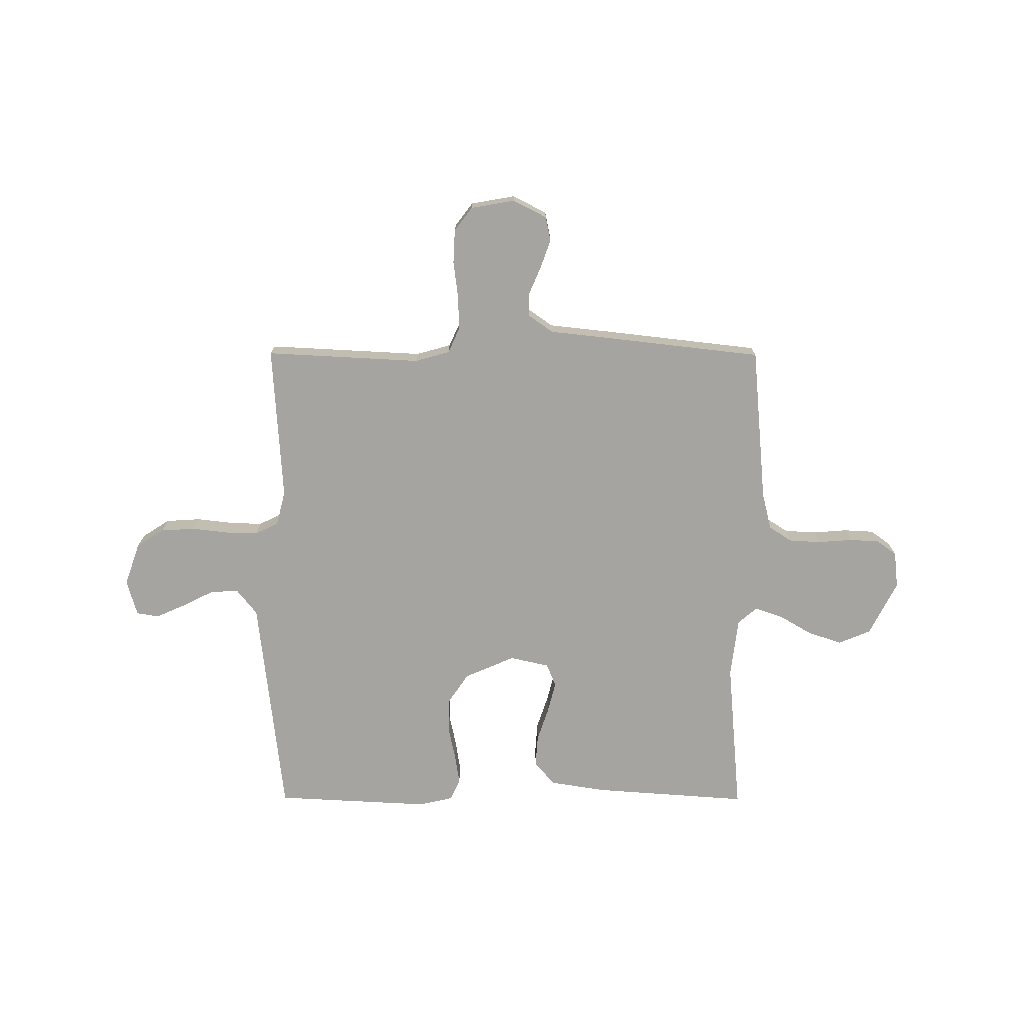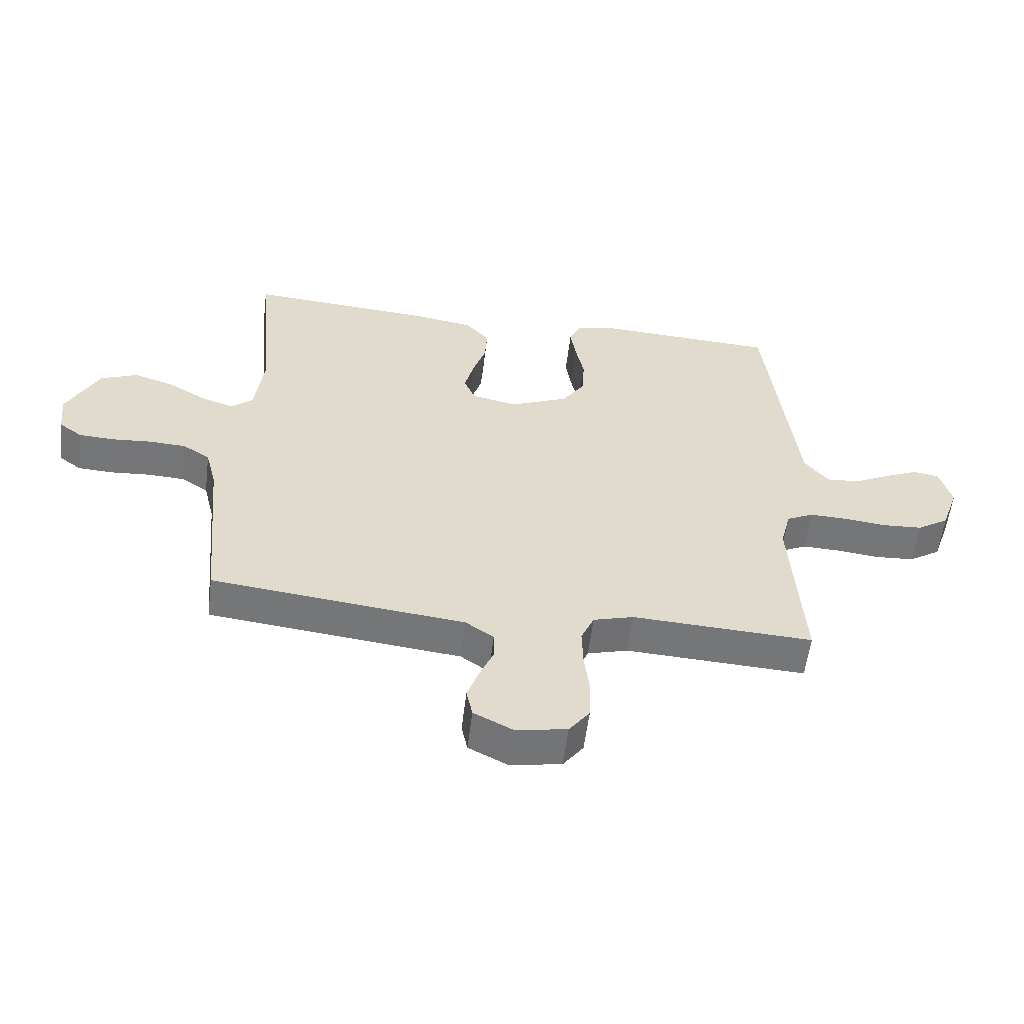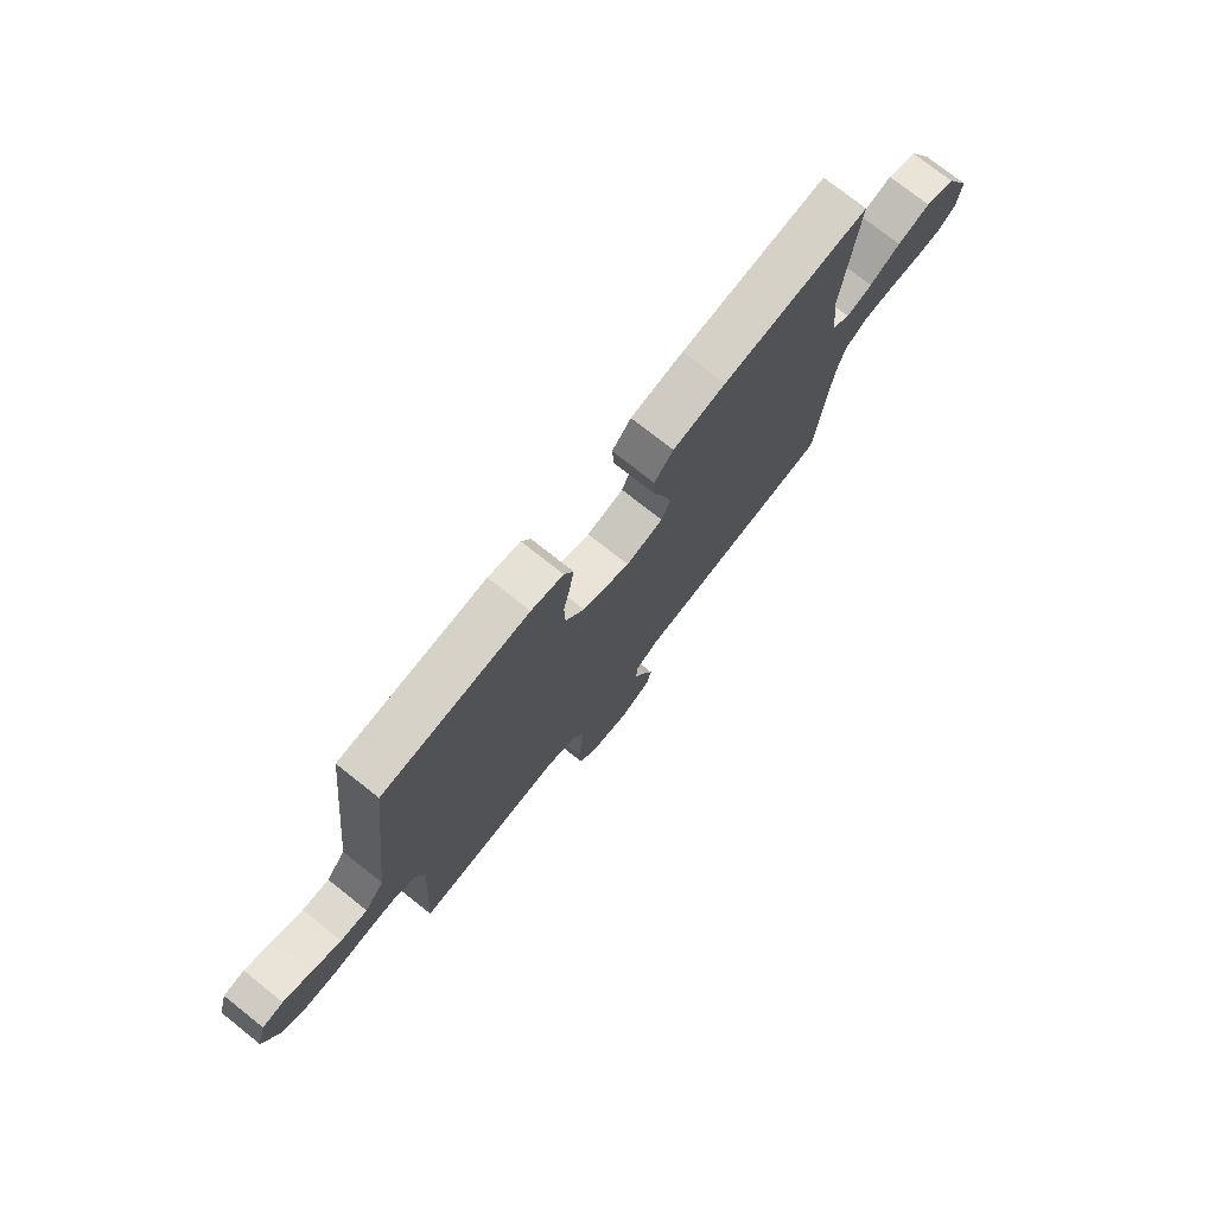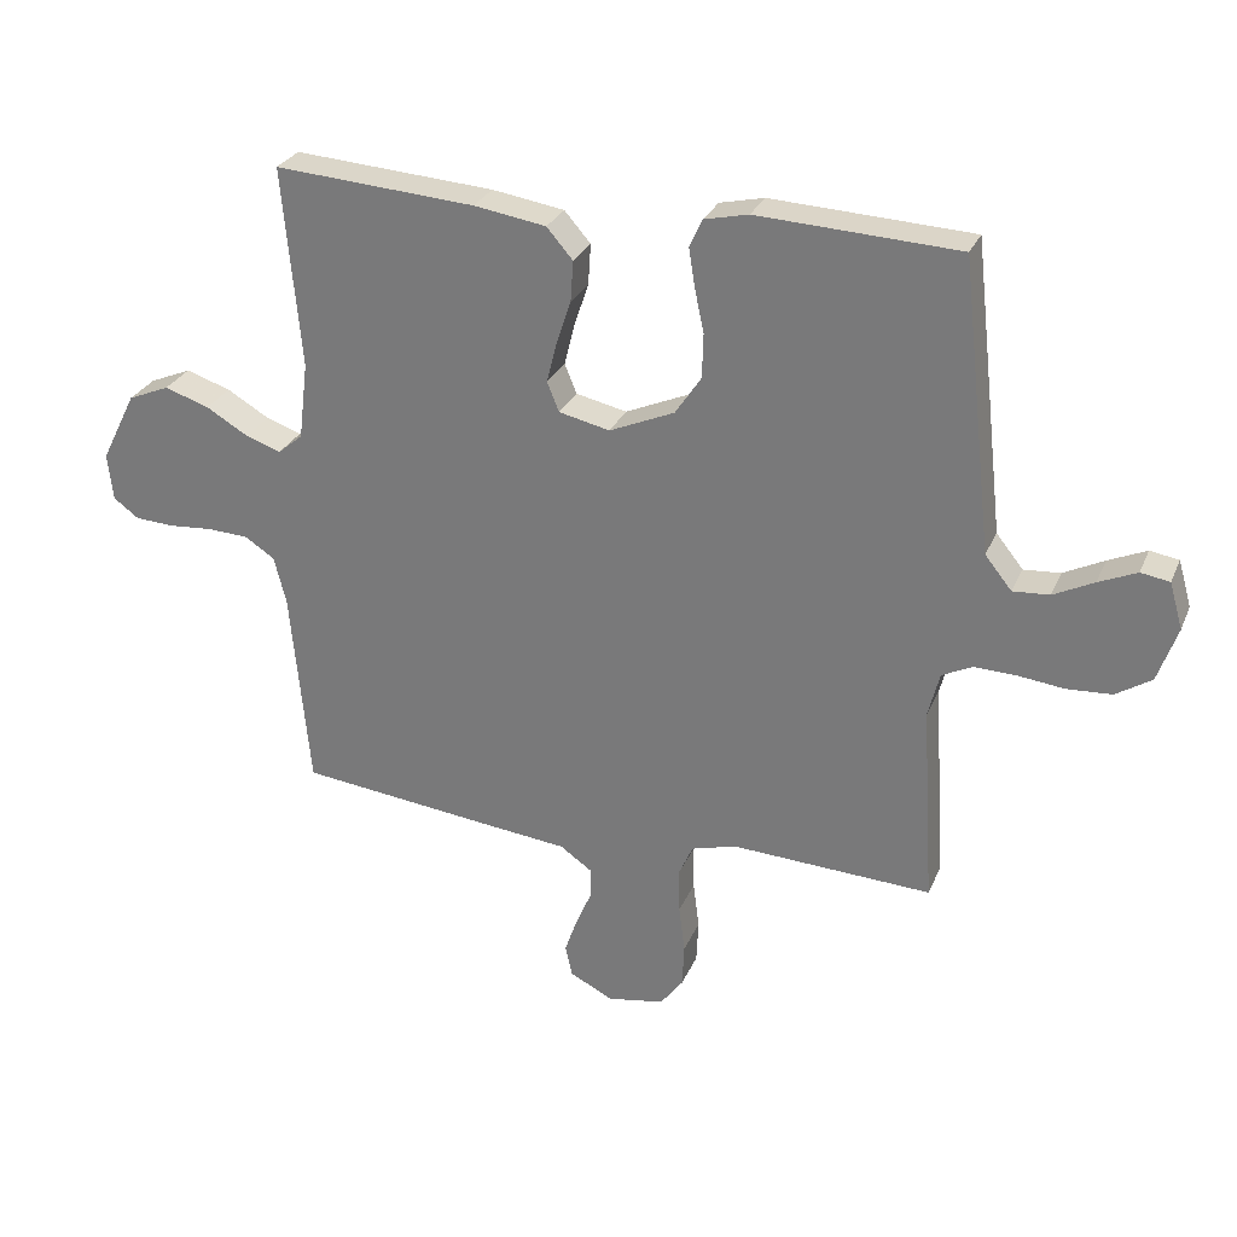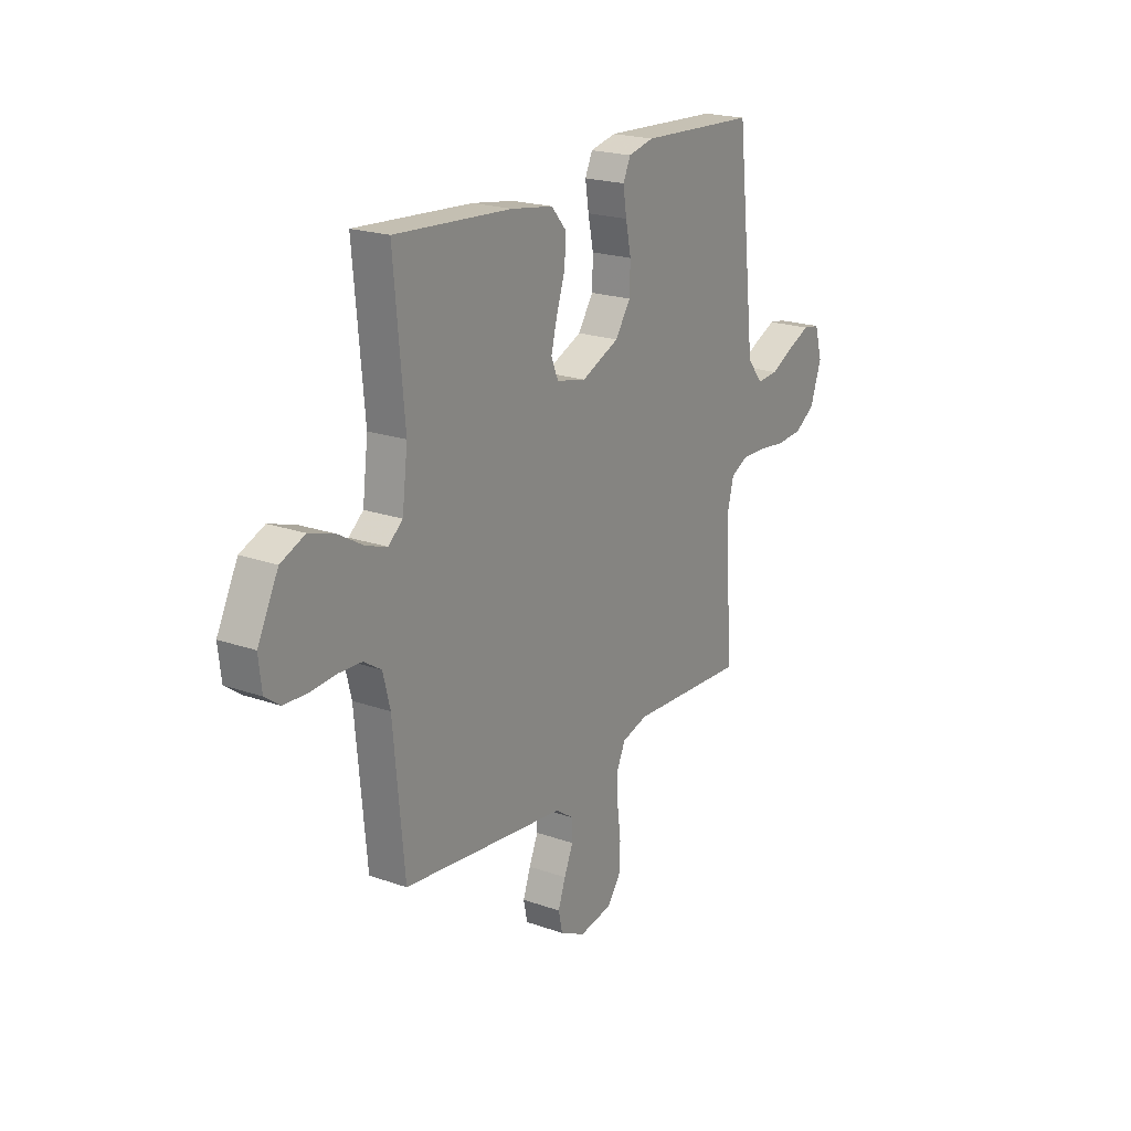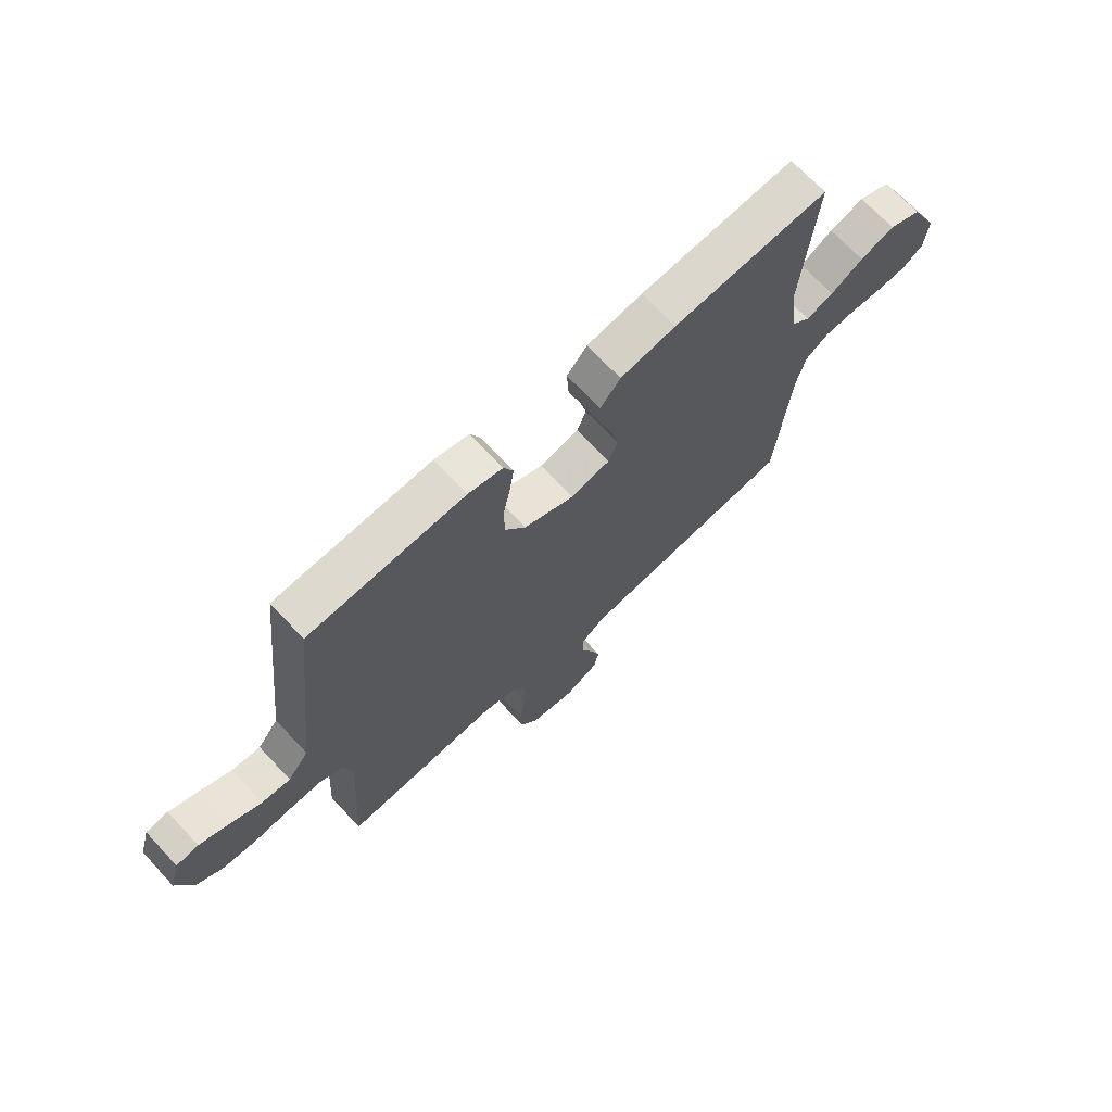
<metadata>
{"format":"obj","ext":"obj","renderer":"f3d","projection":"perspective","resolution":1024,"background":"white","views":[{"elev":-73.5,"azim":179.8,"up":"+Y"},{"elev":-56.8,"azim":-7.0,"up":"+Z"},{"elev":75.4,"azim":128.4,"up":"+Z"},{"elev":28.1,"azim":19.9,"up":"+Z"},{"elev":20.8,"azim":-57.6,"up":"+Z"},{"elev":69.2,"azim":136.9,"up":"+Z"}]}
</metadata>
<code>
v -0.5 0.07 -0.5
v -0.528 0.07 -0.2
v -0.546 0.07 -0.128
v -0.591 0.07 -0.099
v -0.652 0.07 -0.096
v -0.718 0.07 -0.101
v -0.776 0.07 -0.098
v -0.814 0.07 -0.07
v -0.822 0.07 0
v -0.769 0.07 0.105
v -0.707 0.07 0.131
v -0.64 0.07 0.109
v -0.577 0.07 0.072
v -0.524 0.07 0.054
v -0.487 0.07 0.085
v -0.473 0.07 0.2
v -0.5 0.07 0.5
v -0.2 0.07 0.479
v -0.092 0.07 0.462
v -0.053 0.07 0.417
v -0.057 0.07 0.356
v -0.079 0.07 0.29
v -0.094 0.07 0.23
v -0.076 0.07 0.186
v 0 0.07 0.169
v 0.097 0.07 0.211
v 0.136 0.07 0.269
v 0.138 0.07 0.335
v 0.124 0.07 0.401
v 0.115 0.07 0.459
v 0.134 0.07 0.5
v 0.2 0.07 0.515
v 0.5 0.07 0.5
v 0.534 0.07 0.2
v 0.549 0.07 0.067
v 0.589 0.07 0.017
v 0.644 0.07 0.021
v 0.704 0.07 0.051
v 0.761 0.07 0.076
v 0.804 0.07 0.069
v 0.824 0.07 0
v 0.795 0.07 -0.083
v 0.742 0.07 -0.117
v 0.675 0.07 -0.121
v 0.606 0.07 -0.113
v 0.543 0.07 -0.111
v 0.498 0.07 -0.133
v 0.481 0.07 -0.2
v 0.5 0.07 -0.5
v 0.2 0.07 -0.485
v 0.133 0.07 -0.504
v 0.111 0.07 -0.553
v 0.113 0.07 -0.619
v 0.122 0.07 -0.69
v 0.119 0.07 -0.755
v 0.085 0.07 -0.8
v 0 0.07 -0.815
v -0.065 0.07 -0.782
v -0.075 0.07 -0.735
v -0.056 0.07 -0.681
v -0.033 0.07 -0.627
v -0.033 0.07 -0.58
v -0.08 0.07 -0.547
v -0.2 0.07 -0.534
v -0.5 0 -0.5
v -0.528 0 -0.2
v -0.546 0 -0.128
v -0.591 0 -0.099
v -0.652 0 -0.096
v -0.718 0 -0.101
v -0.776 0 -0.098
v -0.814 0 -0.07
v -0.822 0 0
v -0.769 0 0.105
v -0.707 0 0.131
v -0.64 0 0.109
v -0.577 0 0.072
v -0.524 0 0.054
v -0.487 0 0.085
v -0.473 0 0.2
v -0.5 0 0.5
v -0.2 0 0.479
v -0.092 0 0.462
v -0.053 0 0.417
v -0.057 0 0.356
v -0.079 0 0.29
v -0.094 0 0.23
v -0.076 0 0.186
v 0 0 0.169
v 0.097 0 0.211
v 0.136 0 0.269
v 0.138 0 0.335
v 0.124 0 0.401
v 0.115 0 0.459
v 0.134 0 0.5
v 0.2 0 0.515
v 0.5 0 0.5
v 0.534 0 0.2
v 0.549 0 0.067
v 0.589 0 0.017
v 0.644 0 0.021
v 0.704 0 0.051
v 0.761 0 0.076
v 0.804 0 0.069
v 0.824 0 0
v 0.795 0 -0.083
v 0.742 0 -0.117
v 0.675 0 -0.121
v 0.606 0 -0.113
v 0.543 0 -0.111
v 0.498 0 -0.133
v 0.481 0 -0.2
v 0.5 0 -0.5
v 0.2 0 -0.485
v 0.133 0 -0.504
v 0.111 0 -0.553
v 0.113 0 -0.619
v 0.122 0 -0.69
v 0.119 0 -0.755
v 0.085 0 -0.8
v 0 0 -0.815
v -0.065 0 -0.782
v -0.075 0 -0.735
v -0.056 0 -0.681
v -0.033 0 -0.627
v -0.033 0 -0.58
v -0.08 0 -0.547
v -0.2 0 -0.534
f 63 64 1 2
f 62 63 2 3
f 59 60 61
f 58 59 61
f 57 58 61
f 56 57 61
f 55 56 61
f 54 55 61
f 53 54 61
f 52 53 61 62
f 51 52 62 3
f 48 49 50
f 51 3 4
f 50 51 4
f 48 50 4
f 47 48 4
f 43 44 45
f 42 43 45
f 41 42 45
f 40 41 45
f 39 40 45
f 38 39 45
f 37 38 45
f 36 37 45 46
f 47 4 5
f 46 47 5
f 36 46 5
f 35 36 5
f 33 34 35
f 32 33 35
f 31 32 35
f 30 31 35
f 29 30 35
f 28 29 35
f 20 21 22
f 19 20 22
f 18 19 22
f 17 18 22
f 16 17 22
f 15 16 22 23
f 14 15 23 24
f 11 12 13
f 10 11 13
f 9 10 13
f 8 9 13
f 7 8 13
f 6 7 13
f 5 6 13
f 5 13 14
f 27 28 35
f 26 27 35
f 25 26 35
f 25 35 5 14
f 14 24 25
f 66 65 128 127
f 67 66 127 126
f 125 124 123
f 125 123 122
f 125 122 121
f 125 121 120
f 125 120 119
f 125 119 118
f 125 118 117
f 126 125 117 116
f 67 126 116 115
f 114 113 112
f 68 67 115
f 68 115 114
f 68 114 112
f 68 112 111
f 109 108 107
f 109 107 106
f 109 106 105
f 109 105 104
f 109 104 103
f 109 103 102
f 109 102 101
f 110 109 101 100
f 69 68 111
f 69 111 110
f 69 110 100
f 69 100 99
f 99 98 97
f 99 97 96
f 99 96 95
f 99 95 94
f 99 94 93
f 99 93 92
f 86 85 84
f 86 84 83
f 86 83 82
f 86 82 81
f 86 81 80
f 87 86 80 79
f 88 87 79 78
f 77 76 75
f 77 75 74
f 77 74 73
f 77 73 72
f 77 72 71
f 77 71 70
f 77 70 69
f 78 77 69
f 99 92 91
f 99 91 90
f 99 90 89
f 78 69 99 89
f 89 88 78
f 1 65 66 2
f 2 66 67 3
f 3 67 68 4
f 4 68 69 5
f 5 69 70 6
f 6 70 71 7
f 7 71 72 8
f 8 72 73 9
f 9 73 74 10
f 10 74 75 11
f 11 75 76 12
f 12 76 77 13
f 13 77 78 14
f 14 78 79 15
f 15 79 80 16
f 16 80 81 17
f 17 81 82 18
f 18 82 83 19
f 19 83 84 20
f 20 84 85 21
f 21 85 86 22
f 22 86 87 23
f 23 87 88 24
f 24 88 89 25
f 25 89 90 26
f 26 90 91 27
f 27 91 92 28
f 28 92 93 29
f 29 93 94 30
f 30 94 95 31
f 31 95 96 32
f 32 96 97 33
f 33 97 98 34
f 34 98 99 35
f 35 99 100 36
f 36 100 101 37
f 37 101 102 38
f 38 102 103 39
f 39 103 104 40
f 40 104 105 41
f 41 105 106 42
f 42 106 107 43
f 43 107 108 44
f 44 108 109 45
f 45 109 110 46
f 46 110 111 47
f 47 111 112 48
f 48 112 113 49
f 49 113 114 50
f 50 114 115 51
f 51 115 116 52
f 52 116 117 53
f 53 117 118 54
f 54 118 119 55
f 55 119 120 56
f 56 120 121 57
f 57 121 122 58
f 58 122 123 59
f 59 123 124 60
f 60 124 125 61
f 61 125 126 62
f 62 126 127 63
f 63 127 128 64
f 64 128 65 1

</code>
